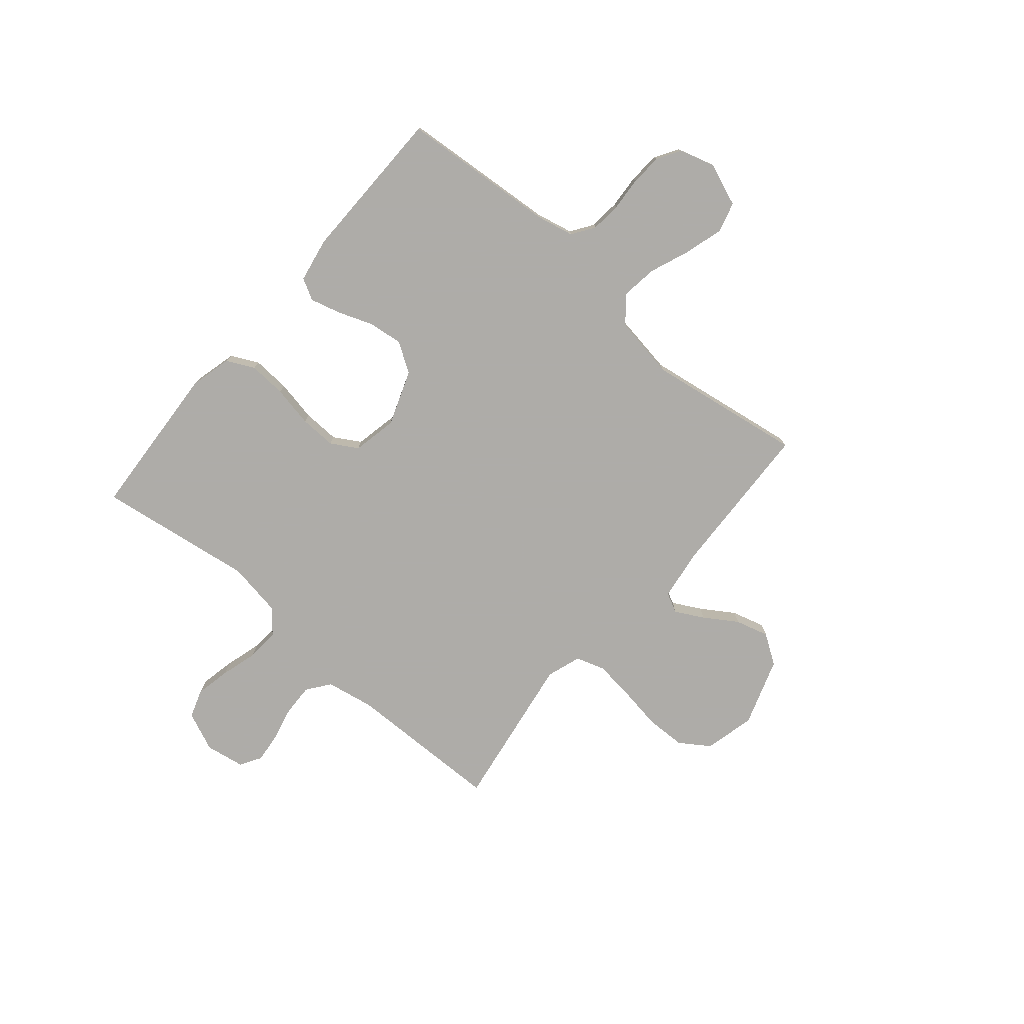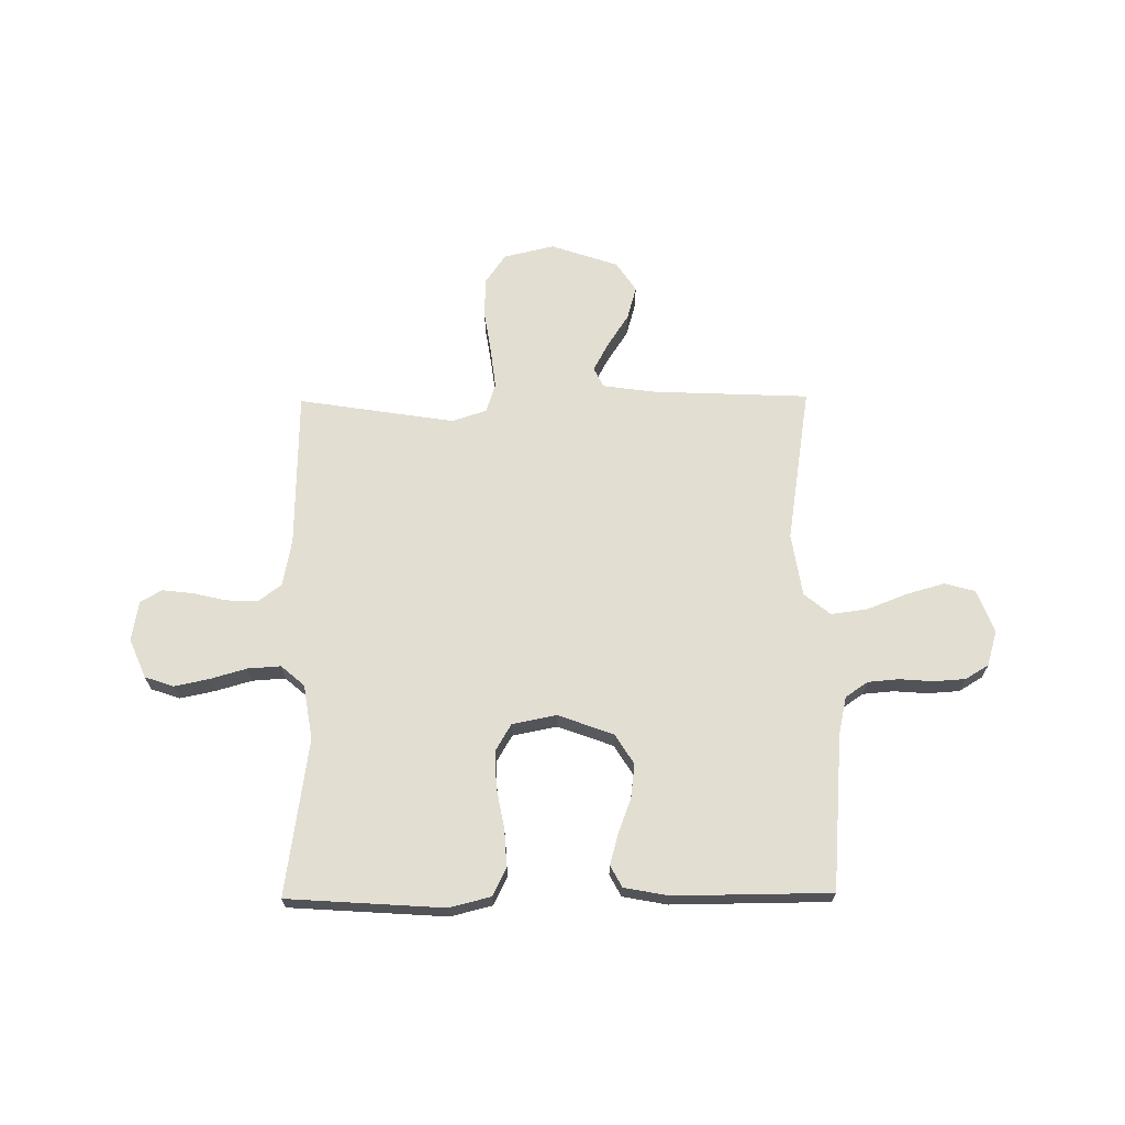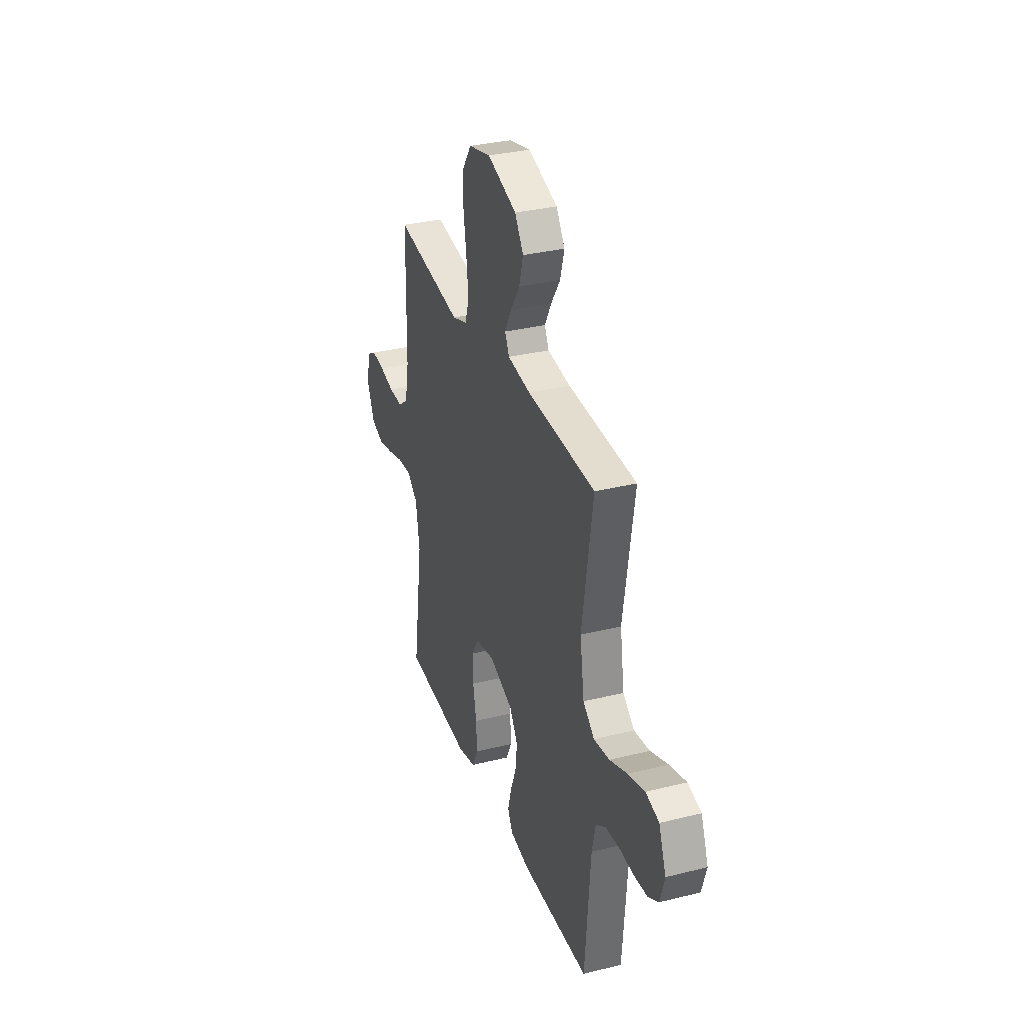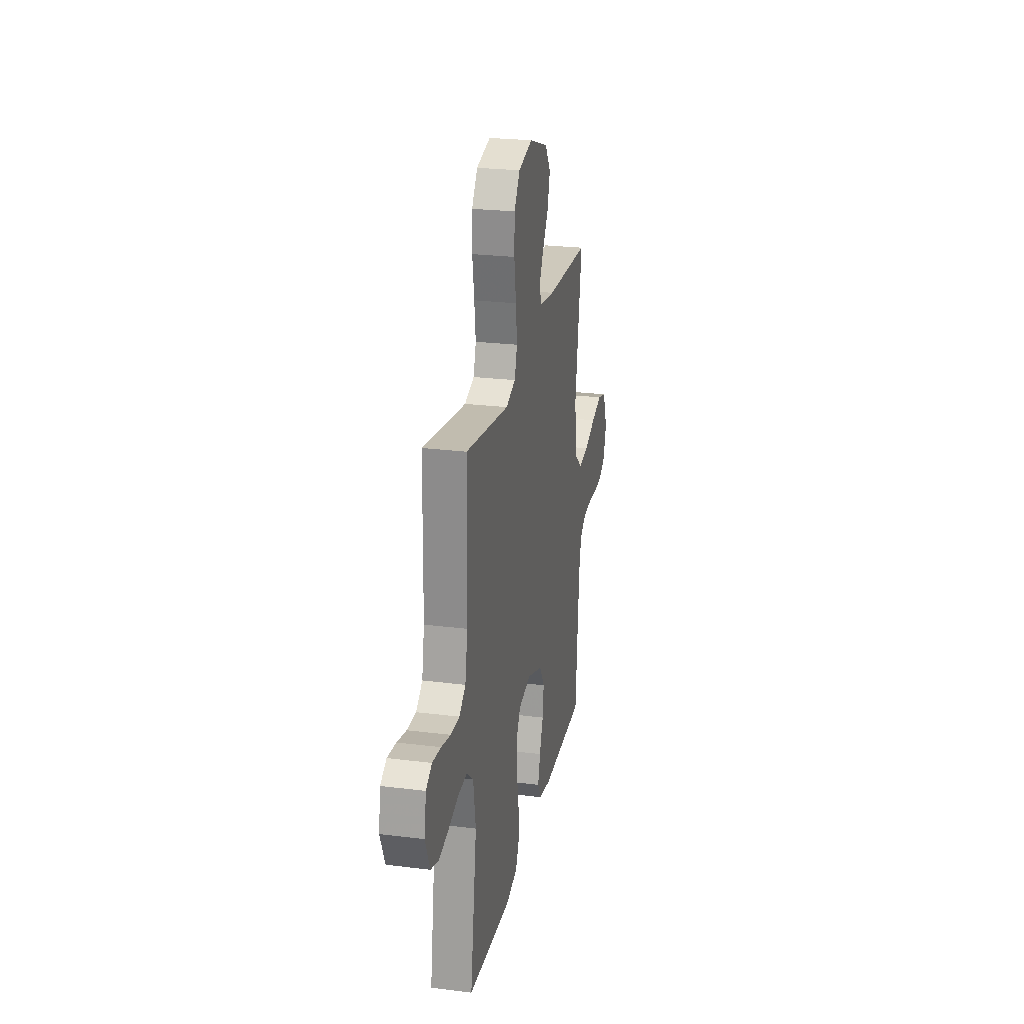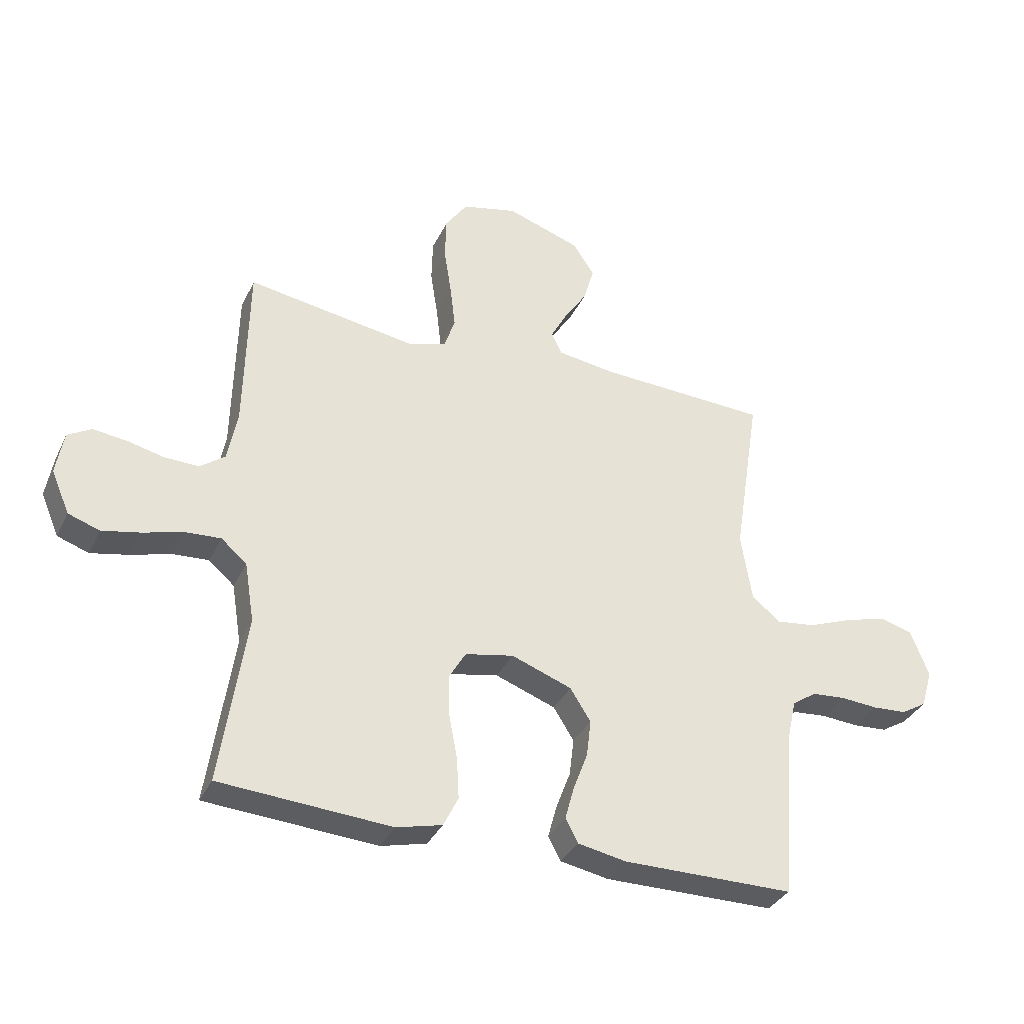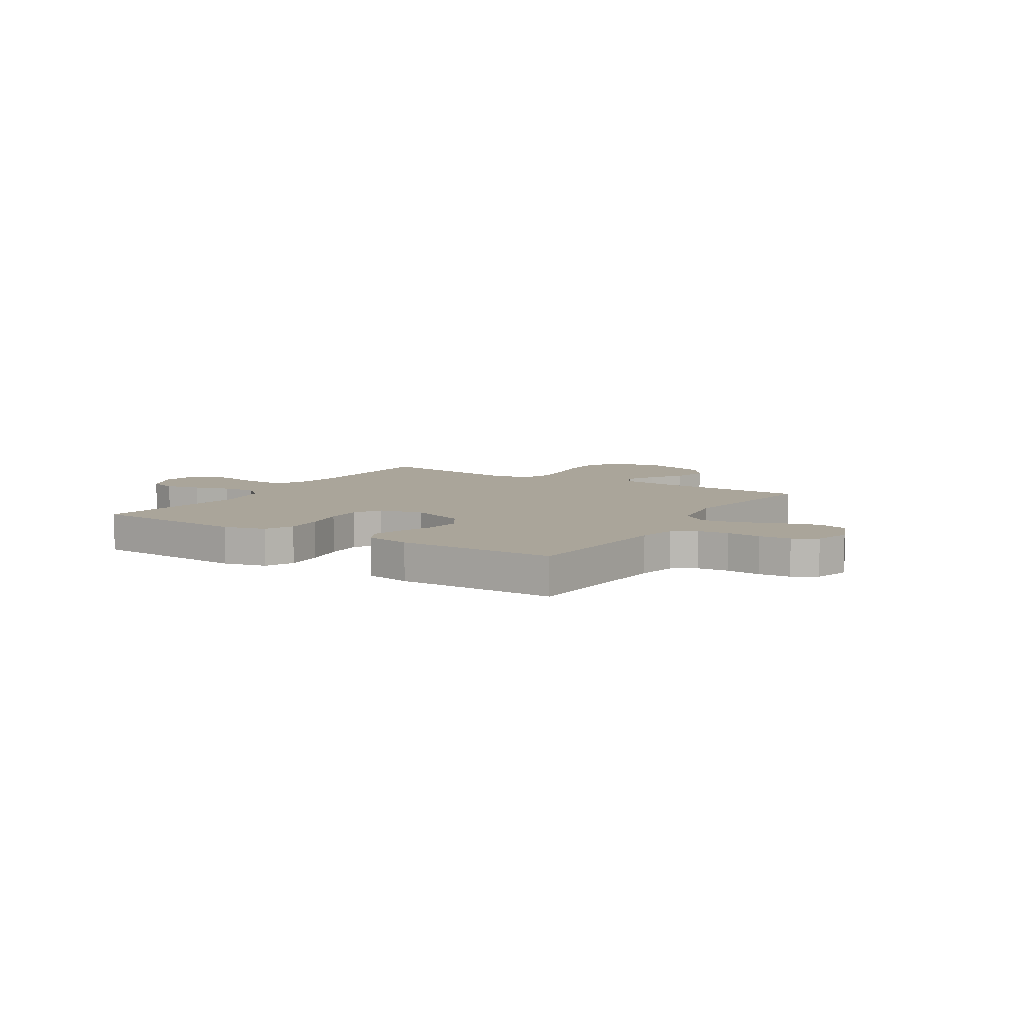
<metadata>
{"format":"obj","ext":"obj","renderer":"f3d","projection":"perspective","resolution":1024,"background":"white","views":[{"elev":-77.0,"azim":-130.5,"up":"+Y"},{"elev":67.7,"azim":179.4,"up":"+Y"},{"elev":32.4,"azim":-109.1,"up":"+Z"},{"elev":24.8,"azim":101.6,"up":"+Z"},{"elev":-34.9,"azim":157.1,"up":"+Z"},{"elev":7.7,"azim":-148.2,"up":"+Y"}]}
</metadata>
<code>
v -0.5 0.07 0.5
v -0.2 0.07 0.513
v -0.099 0.07 0.527
v -0.08 0.07 0.565
v -0.109 0.07 0.619
v -0.15 0.07 0.682
v -0.168 0.07 0.746
v -0.13 0.07 0.803
v 0 0.07 0.847
v 0.097 0.07 0.824
v 0.136 0.07 0.767
v 0.138 0.07 0.691
v 0.125 0.07 0.607
v 0.116 0.07 0.531
v 0.134 0.07 0.475
v 0.2 0.07 0.453
v 0.5 0.07 0.5
v 0.506 0.07 0.2
v 0.523 0.07 0.109
v 0.567 0.07 0.076
v 0.628 0.07 0.078
v 0.692 0.07 0.093
v 0.751 0.07 0.1
v 0.792 0.07 0.076
v 0.805 0.07 0
v 0.773 0.07 -0.075
v 0.718 0.07 -0.094
v 0.651 0.07 -0.08
v 0.581 0.07 -0.06
v 0.518 0.07 -0.056
v 0.473 0.07 -0.095
v 0.456 0.07 -0.2
v 0.5 0.07 -0.5
v 0.2 0.07 -0.52
v 0.12 0.07 -0.5
v 0.094 0.07 -0.447
v 0.098 0.07 -0.375
v 0.113 0.07 -0.296
v 0.115 0.07 -0.226
v 0.085 0.07 -0.175
v 0 0.07 -0.158
v -0.106 0.07 -0.197
v -0.142 0.07 -0.254
v -0.134 0.07 -0.32
v -0.109 0.07 -0.386
v -0.093 0.07 -0.445
v -0.115 0.07 -0.486
v -0.2 0.07 -0.502
v -0.5 0.07 -0.5
v -0.524 0.07 -0.2
v -0.54 0.07 -0.128
v -0.583 0.07 -0.099
v -0.642 0.07 -0.094
v -0.707 0.07 -0.099
v -0.767 0.07 -0.095
v -0.812 0.07 -0.068
v -0.832 0.07 0
v -0.8 0.07 0.082
v -0.742 0.07 0.098
v -0.668 0.07 0.077
v -0.591 0.07 0.047
v -0.522 0.07 0.038
v -0.472 0.07 0.079
v -0.453 0.07 0.2
v -0.5 0 0.5
v -0.2 0 0.513
v -0.099 0 0.527
v -0.08 0 0.565
v -0.109 0 0.619
v -0.15 0 0.682
v -0.168 0 0.746
v -0.13 0 0.803
v 0 0 0.847
v 0.097 0 0.824
v 0.136 0 0.767
v 0.138 0 0.691
v 0.125 0 0.607
v 0.116 0 0.531
v 0.134 0 0.475
v 0.2 0 0.453
v 0.5 0 0.5
v 0.506 0 0.2
v 0.523 0 0.109
v 0.567 0 0.076
v 0.628 0 0.078
v 0.692 0 0.093
v 0.751 0 0.1
v 0.792 0 0.076
v 0.805 0 0
v 0.773 0 -0.075
v 0.718 0 -0.094
v 0.651 0 -0.08
v 0.581 0 -0.06
v 0.518 0 -0.056
v 0.473 0 -0.095
v 0.456 0 -0.2
v 0.5 0 -0.5
v 0.2 0 -0.52
v 0.12 0 -0.5
v 0.094 0 -0.447
v 0.098 0 -0.375
v 0.113 0 -0.296
v 0.115 0 -0.226
v 0.085 0 -0.175
v 0 0 -0.158
v -0.106 0 -0.197
v -0.142 0 -0.254
v -0.134 0 -0.32
v -0.109 0 -0.386
v -0.093 0 -0.445
v -0.115 0 -0.486
v -0.2 0 -0.502
v -0.5 0 -0.5
v -0.524 0 -0.2
v -0.54 0 -0.128
v -0.583 0 -0.099
v -0.642 0 -0.094
v -0.707 0 -0.099
v -0.767 0 -0.095
v -0.812 0 -0.068
v -0.832 0 0
v -0.8 0 0.082
v -0.742 0 0.098
v -0.668 0 0.077
v -0.591 0 0.047
v -0.522 0 0.038
v -0.472 0 0.079
v -0.453 0 0.2
f 59 60 61
f 58 59 61
f 57 58 61
f 56 57 61
f 55 56 61
f 54 55 61
f 53 54 61
f 52 53 61 62
f 51 52 62 63
f 48 49 50
f 47 48 50
f 46 47 50
f 45 46 50
f 44 45 50
f 50 51 63
f 44 50 63
f 43 44 63
f 36 37 38
f 35 36 38
f 34 35 38
f 33 34 38
f 32 33 38
f 31 32 38 39
f 30 31 39 40
f 27 28 29
f 26 27 29
f 25 26 29
f 24 25 29
f 23 24 29
f 22 23 29
f 21 22 29
f 20 21 29 30
f 30 40 41
f 20 30 41
f 19 20 41
f 16 17 18
f 19 41 42
f 18 19 42
f 16 18 42
f 15 16 42
f 11 12 13
f 10 11 13
f 9 10 13
f 8 9 13
f 7 8 13
f 6 7 13
f 5 6 13
f 4 5 13 14
f 64 1 2
f 64 2 3
f 63 64 3
f 43 63 3
f 15 42 43
f 14 15 43
f 4 14 43
f 3 4 43
f 125 124 123
f 125 123 122
f 125 122 121
f 125 121 120
f 125 120 119
f 125 119 118
f 125 118 117
f 126 125 117 116
f 127 126 116 115
f 114 113 112
f 114 112 111
f 114 111 110
f 114 110 109
f 114 109 108
f 127 115 114
f 127 114 108
f 127 108 107
f 102 101 100
f 102 100 99
f 102 99 98
f 102 98 97
f 102 97 96
f 103 102 96 95
f 104 103 95 94
f 93 92 91
f 93 91 90
f 93 90 89
f 93 89 88
f 93 88 87
f 93 87 86
f 93 86 85
f 94 93 85 84
f 105 104 94
f 105 94 84
f 105 84 83
f 82 81 80
f 106 105 83
f 106 83 82
f 106 82 80
f 106 80 79
f 77 76 75
f 77 75 74
f 77 74 73
f 77 73 72
f 77 72 71
f 77 71 70
f 77 70 69
f 78 77 69 68
f 66 65 128
f 67 66 128
f 67 128 127
f 67 127 107
f 107 106 79
f 107 79 78
f 107 78 68
f 107 68 67
f 1 65 66 2
f 2 66 67 3
f 3 67 68 4
f 4 68 69 5
f 5 69 70 6
f 6 70 71 7
f 7 71 72 8
f 8 72 73 9
f 9 73 74 10
f 10 74 75 11
f 11 75 76 12
f 12 76 77 13
f 13 77 78 14
f 14 78 79 15
f 15 79 80 16
f 16 80 81 17
f 17 81 82 18
f 18 82 83 19
f 19 83 84 20
f 20 84 85 21
f 21 85 86 22
f 22 86 87 23
f 23 87 88 24
f 24 88 89 25
f 25 89 90 26
f 26 90 91 27
f 27 91 92 28
f 28 92 93 29
f 29 93 94 30
f 30 94 95 31
f 31 95 96 32
f 32 96 97 33
f 33 97 98 34
f 34 98 99 35
f 35 99 100 36
f 36 100 101 37
f 37 101 102 38
f 38 102 103 39
f 39 103 104 40
f 40 104 105 41
f 41 105 106 42
f 42 106 107 43
f 43 107 108 44
f 44 108 109 45
f 45 109 110 46
f 46 110 111 47
f 47 111 112 48
f 48 112 113 49
f 49 113 114 50
f 50 114 115 51
f 51 115 116 52
f 52 116 117 53
f 53 117 118 54
f 54 118 119 55
f 55 119 120 56
f 56 120 121 57
f 57 121 122 58
f 58 122 123 59
f 59 123 124 60
f 60 124 125 61
f 61 125 126 62
f 62 126 127 63
f 63 127 128 64
f 64 128 65 1

</code>
